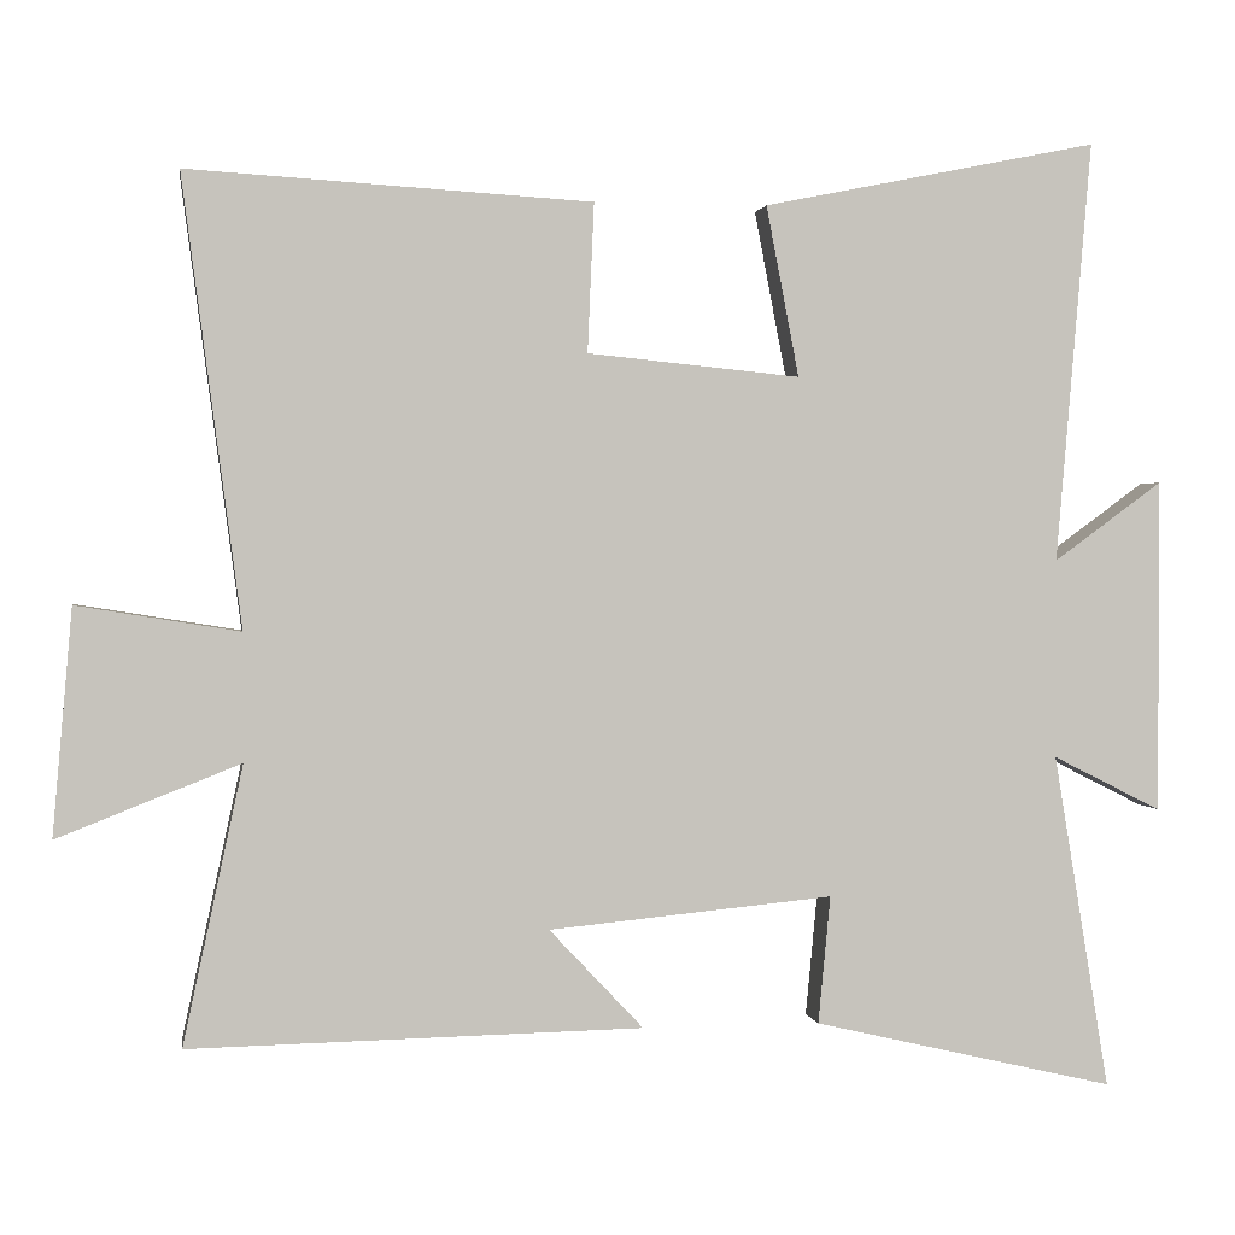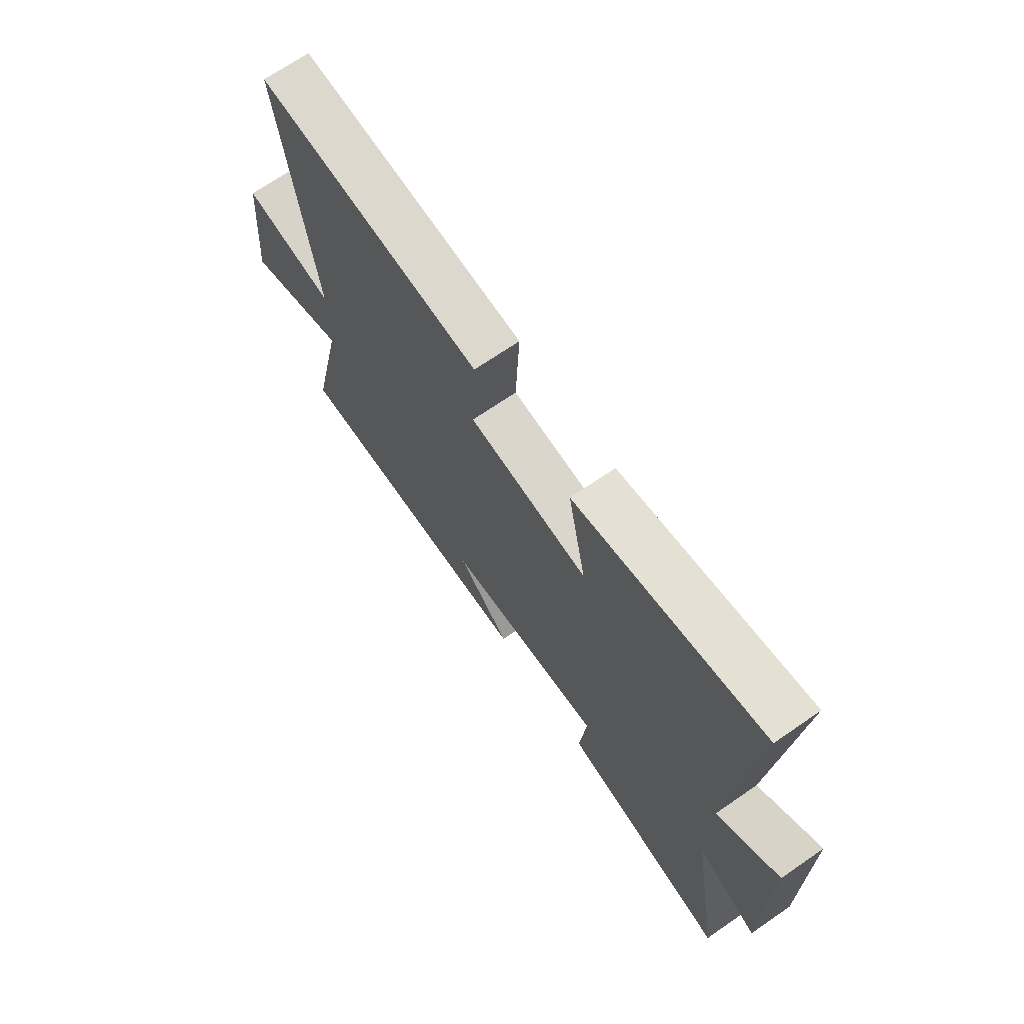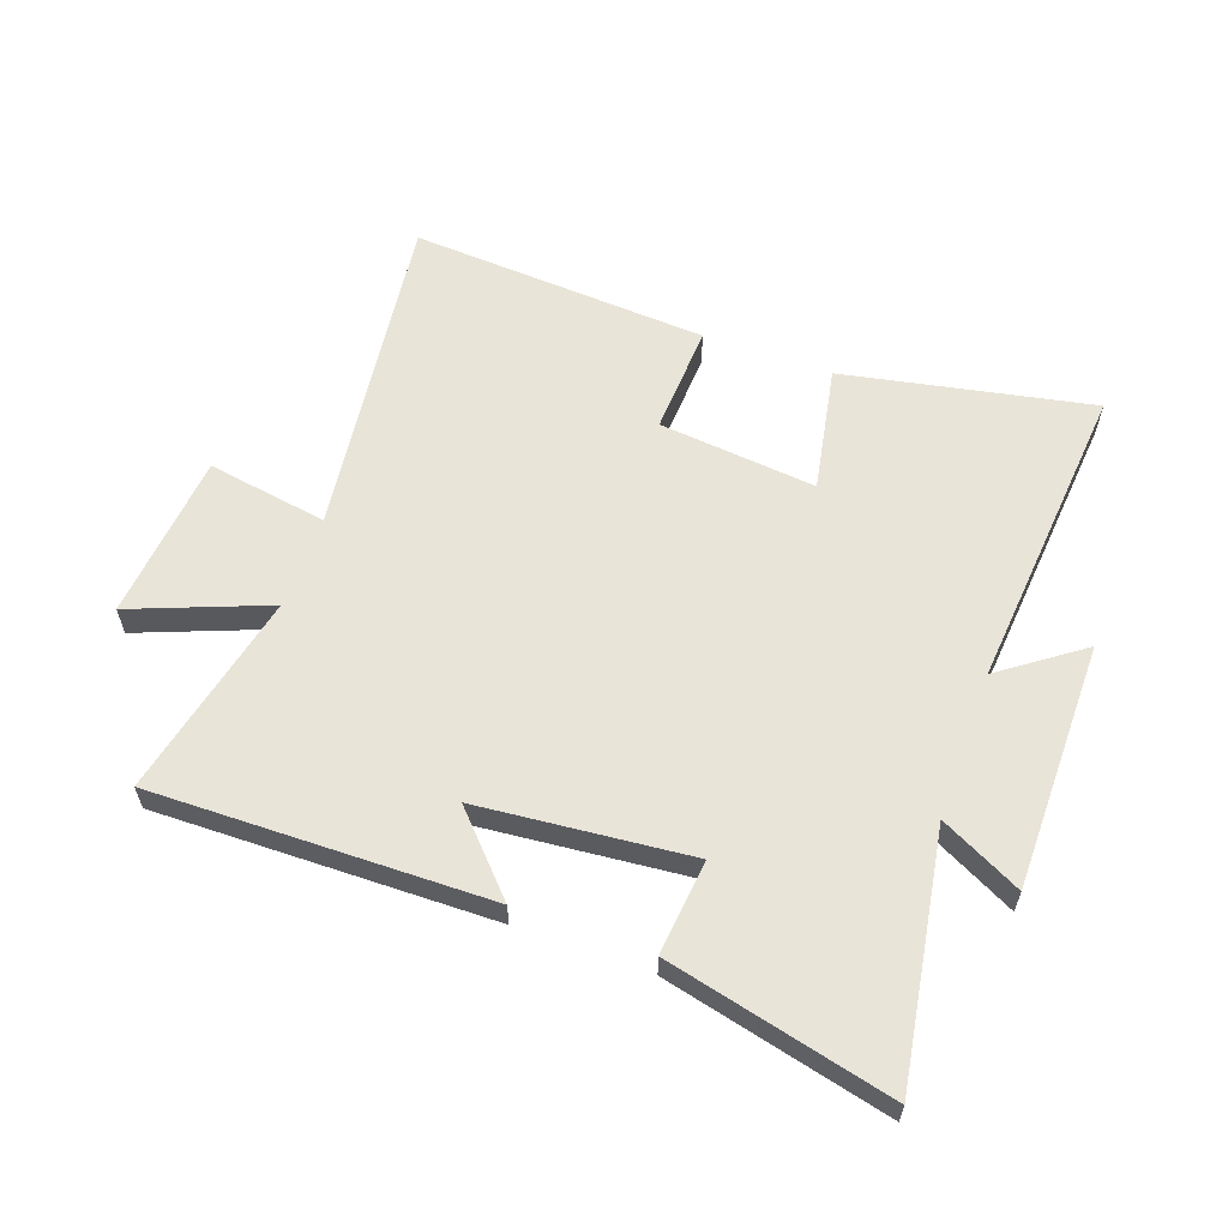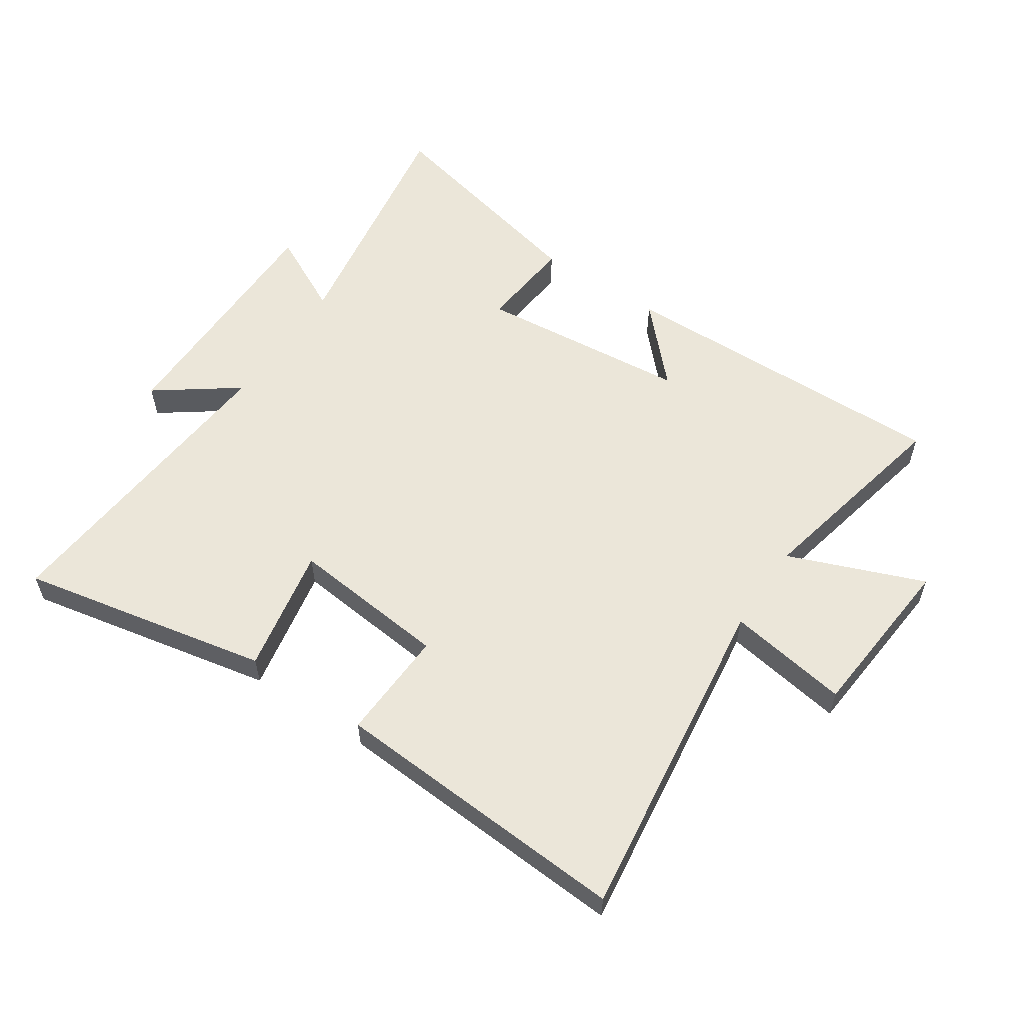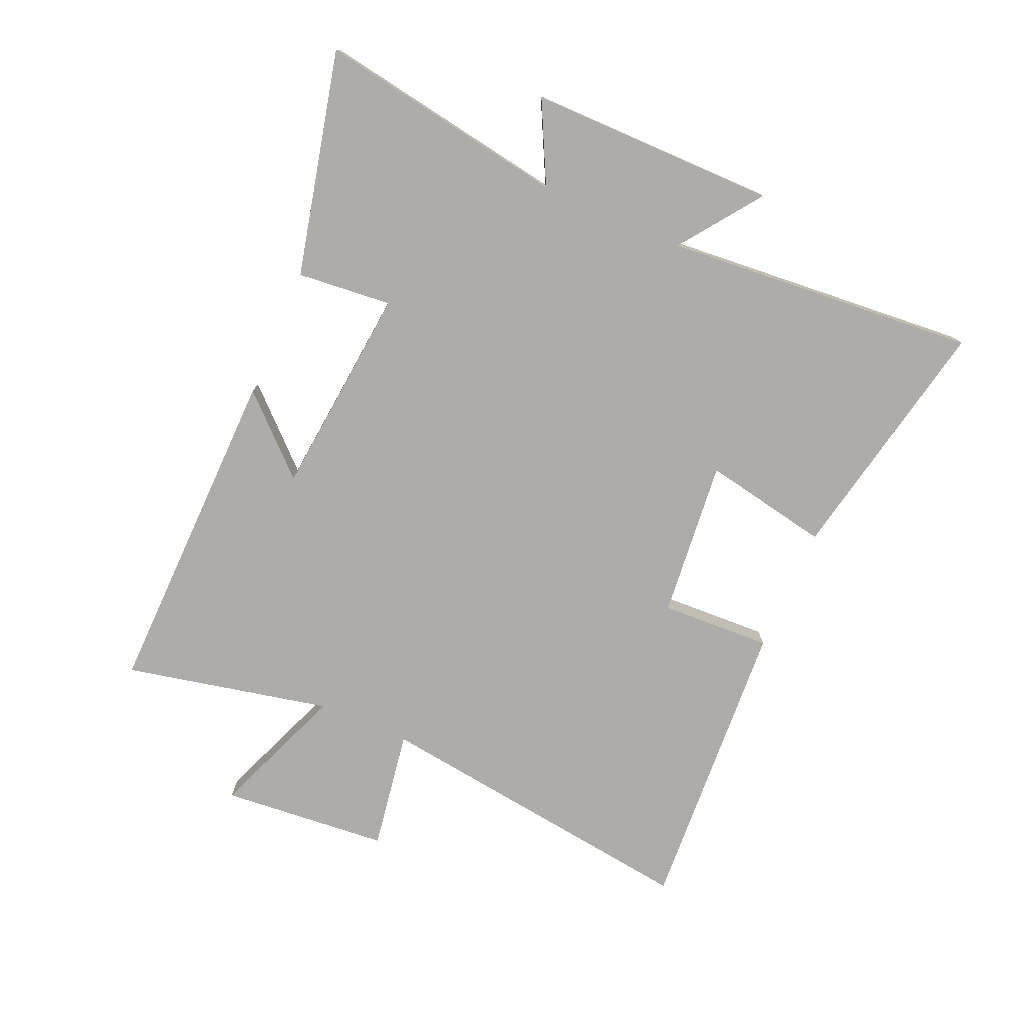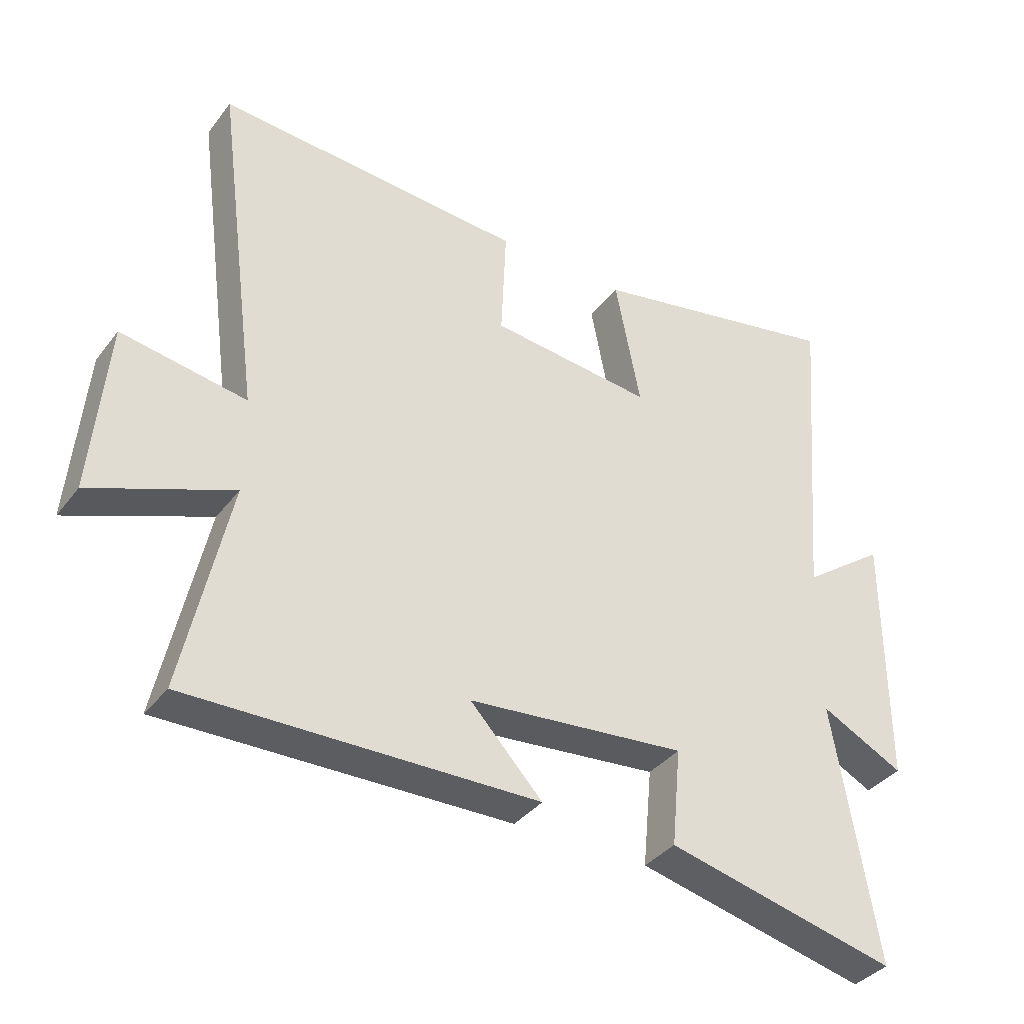
<metadata>
{"format":"obj","ext":"obj","renderer":"f3d","projection":"perspective","resolution":1024,"background":"white","views":[{"elev":1.3,"azim":171.1,"up":"+Z"},{"elev":69.7,"azim":-124.6,"up":"+Z"},{"elev":59.8,"azim":-160.1,"up":"+Y"},{"elev":57.3,"azim":33.9,"up":"+Y"},{"elev":-76.7,"azim":-113.5,"up":"+Y"},{"elev":-36.9,"azim":147.3,"up":"+Z"}]}
</metadata>
<code>
v -0.543 0.07 0.583
v -0.133 0.07 0.5
v -0.173 0.07 0.292
v 0.087 0.07 0.318
v 0.079 0.07 0.5
v 0.572 0.07 0.53
v 0.5 0.07 -0.016
v 0.699 0.07 0.016
v 0.723 0.07 -0.26
v 0.5 0.07 -0.172
v 0.573 0.07 -0.511
v 0.019 0.07 -0.5
v 0.134 0.07 -0.378
v -0.214 0.07 -0.344
v -0.199 0.07 -0.5
v -0.568 0.07 -0.586
v -0.5 0.07 -0.176
v -0.633 0.07 -0.243
v -0.633 0.07 0.165
v -0.5 0.07 0.068
v -0.543 0 0.583
v -0.133 0 0.5
v -0.173 0 0.292
v 0.087 0 0.318
v 0.079 0 0.5
v 0.572 0 0.53
v 0.5 0 -0.016
v 0.699 0 0.016
v 0.723 0 -0.26
v 0.5 0 -0.172
v 0.573 0 -0.511
v 0.019 0 -0.5
v 0.134 0 -0.378
v -0.214 0 -0.344
v -0.199 0 -0.5
v -0.568 0 -0.586
v -0.5 0 -0.176
v -0.633 0 -0.243
v -0.633 0 0.165
v -0.5 0 0.068
f 17 18 19 20
f 14 15 16 17
f 13 14 17 20
f 10 11 12 13
f 10 13 20
f 7 8 9 10
f 7 10 20
f 4 5 6 7
f 3 4 7 20
f 1 2 3 20
f 40 39 38 37
f 37 36 35 34
f 40 37 34 33
f 33 32 31 30
f 40 33 30
f 30 29 28 27
f 40 30 27
f 27 26 25 24
f 40 27 24 23
f 40 23 22 21
f 1 21 22 2
f 2 22 23 3
f 3 23 24 4
f 4 24 25 5
f 5 25 26 6
f 6 26 27 7
f 7 27 28 8
f 8 28 29 9
f 9 29 30 10
f 10 30 31 11
f 11 31 32 12
f 12 32 33 13
f 13 33 34 14
f 14 34 35 15
f 15 35 36 16
f 16 36 37 17
f 17 37 38 18
f 18 38 39 19
f 19 39 40 20
f 20 40 21 1

</code>
